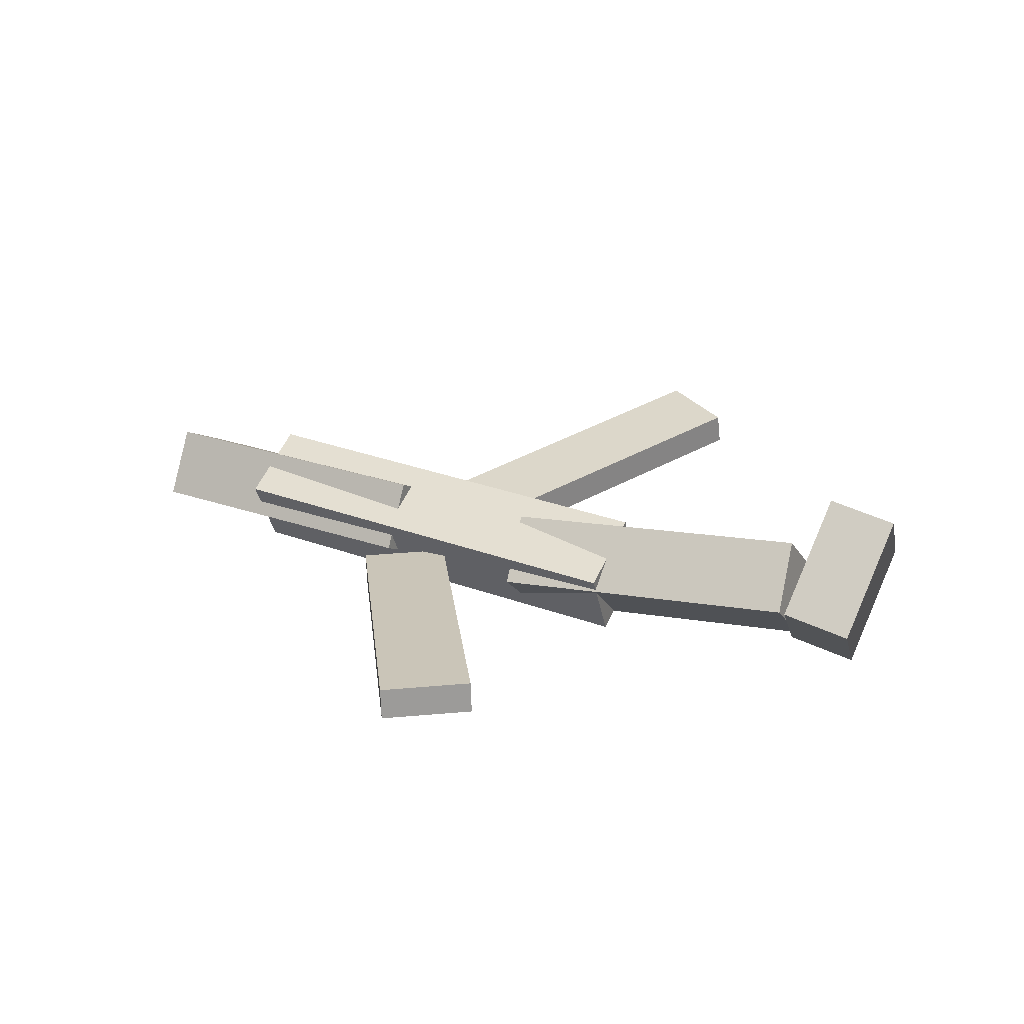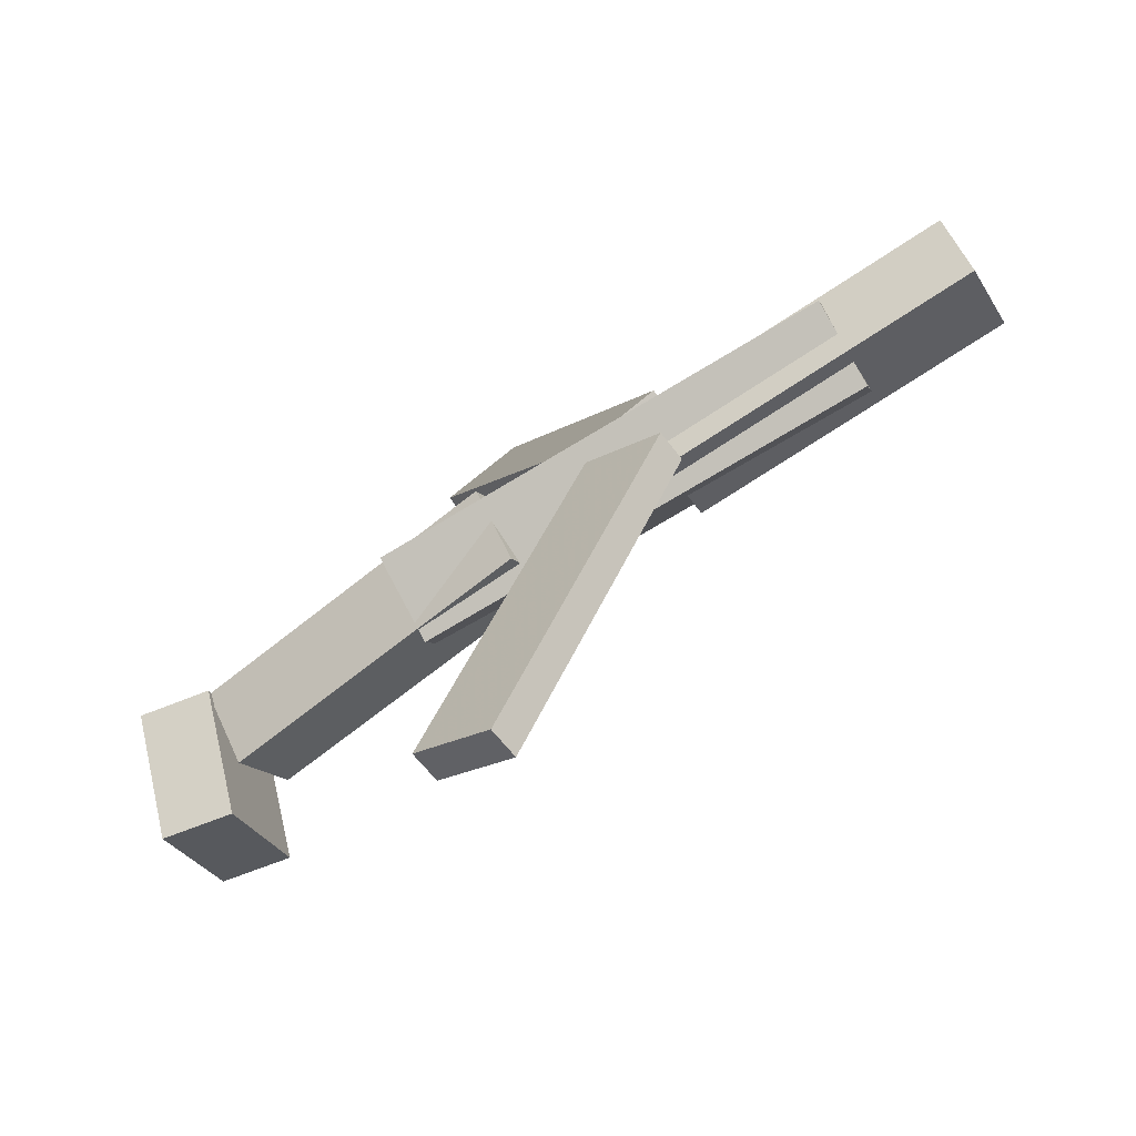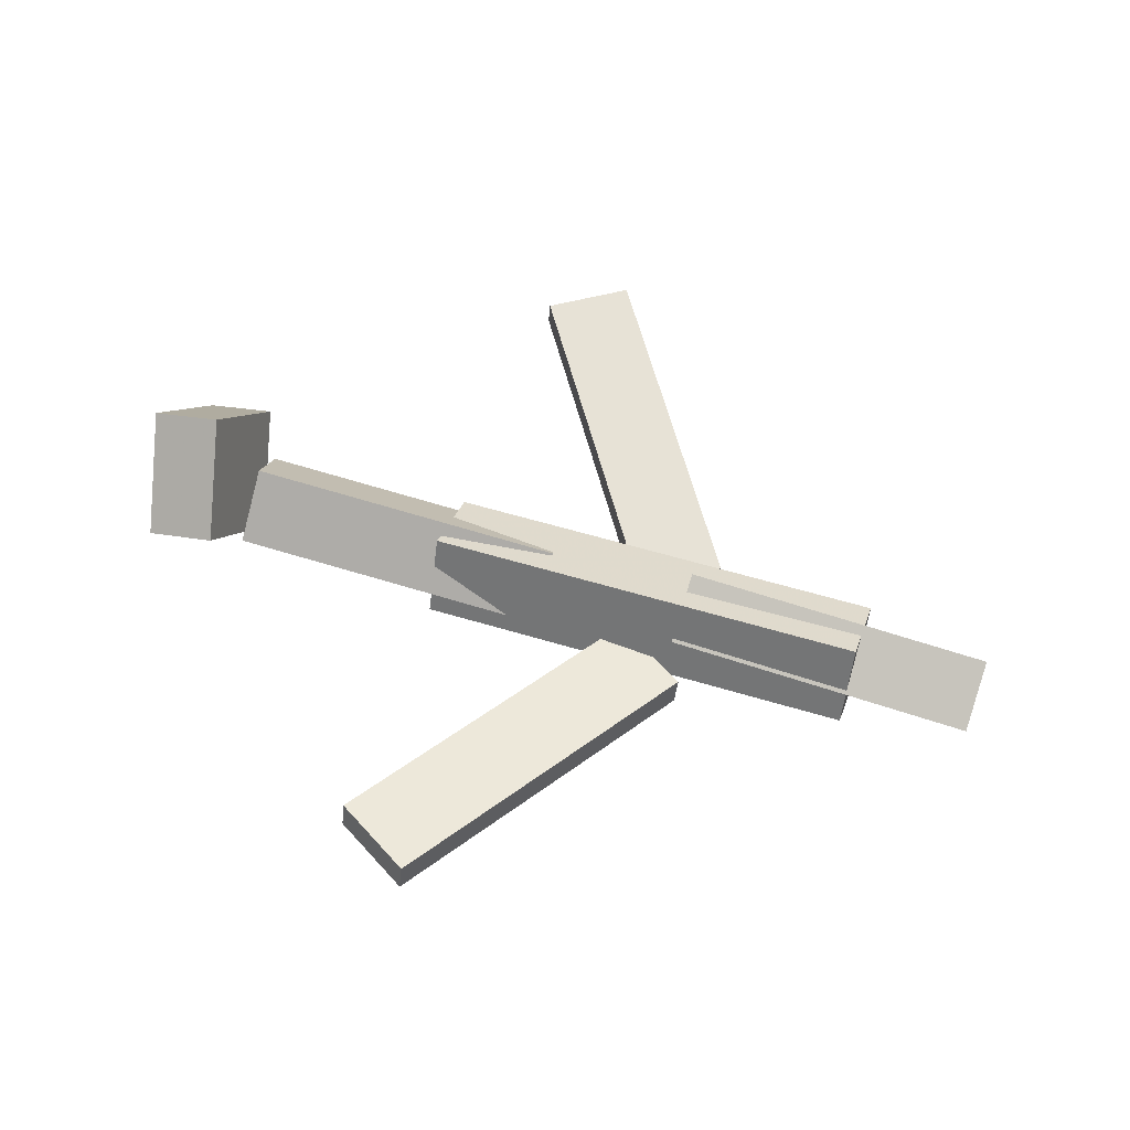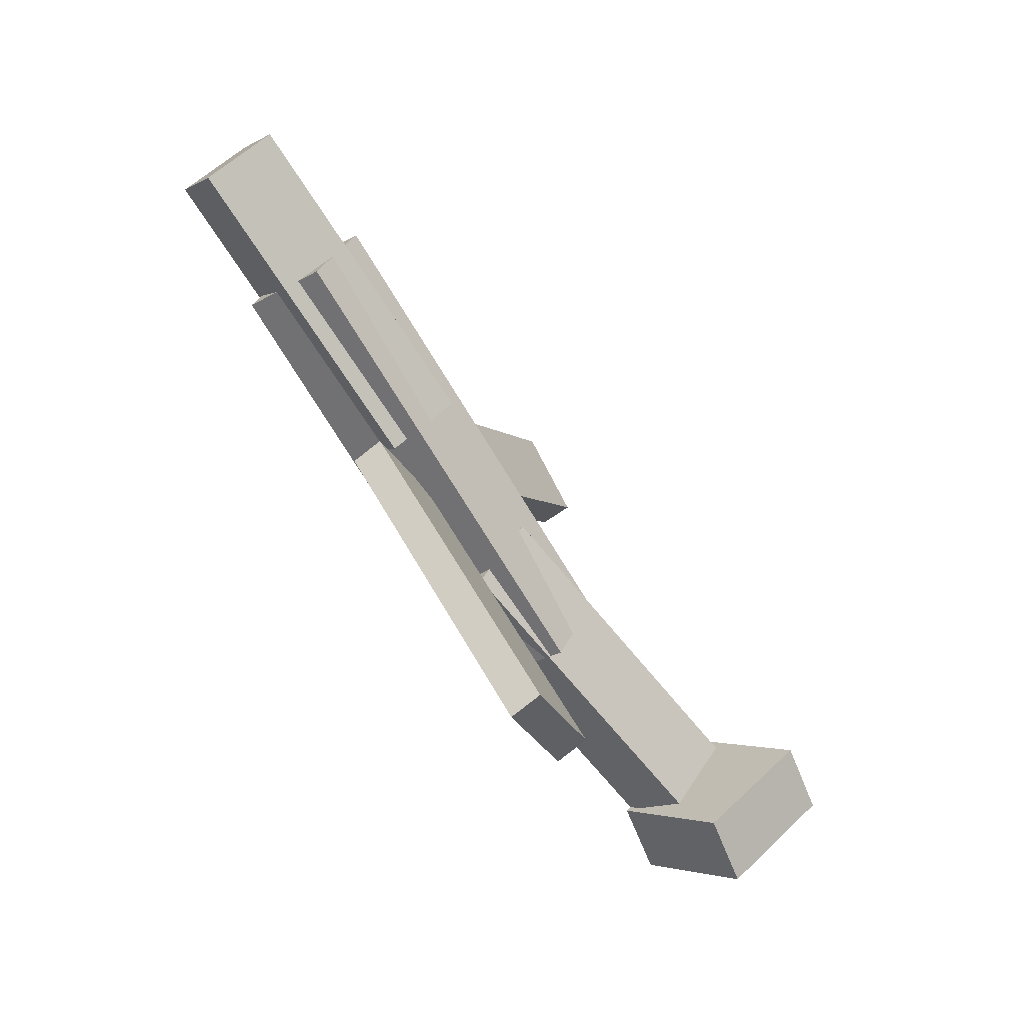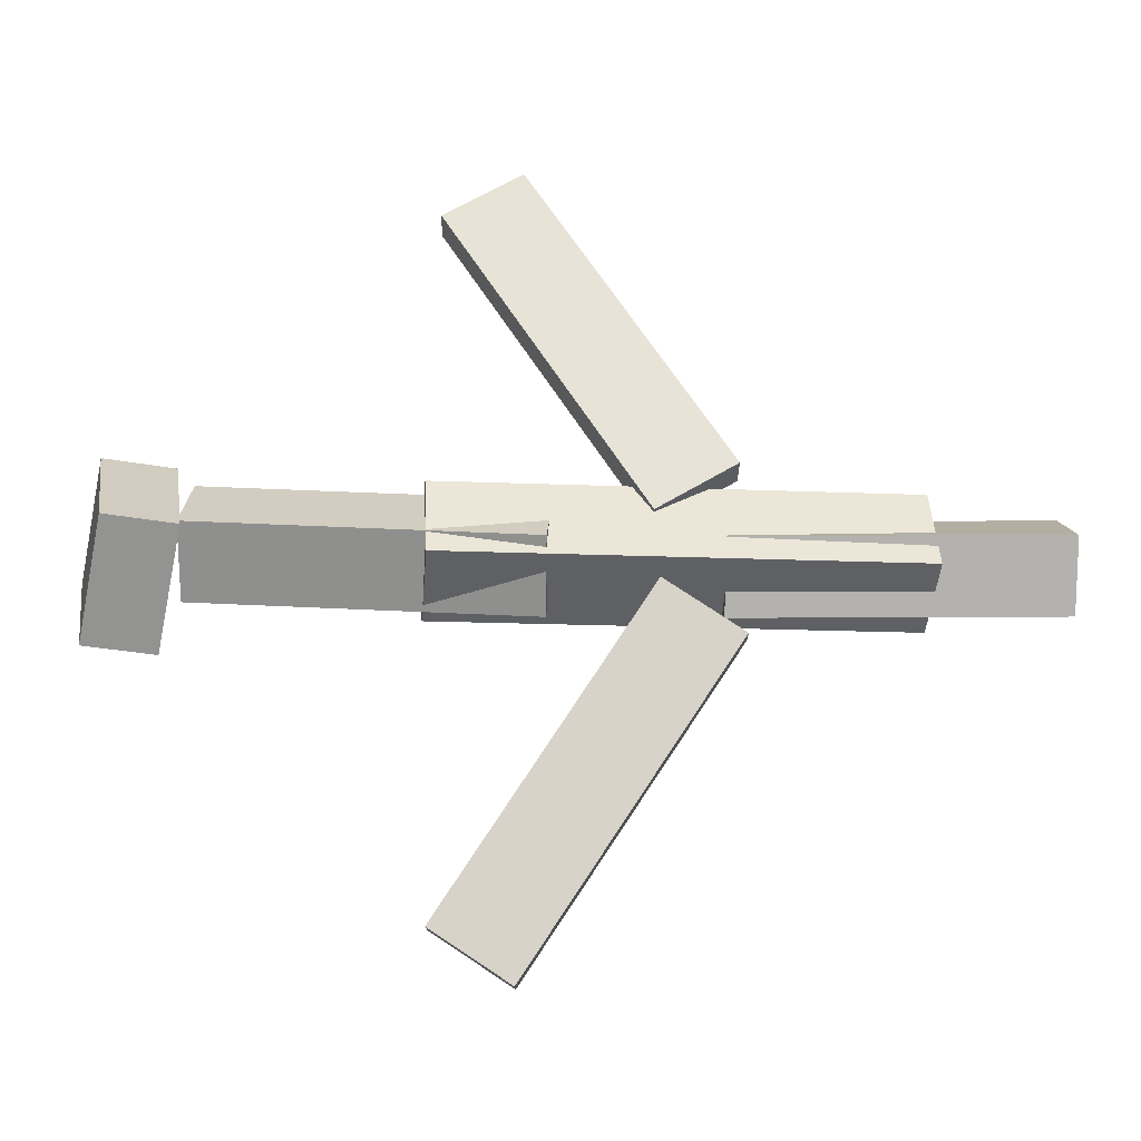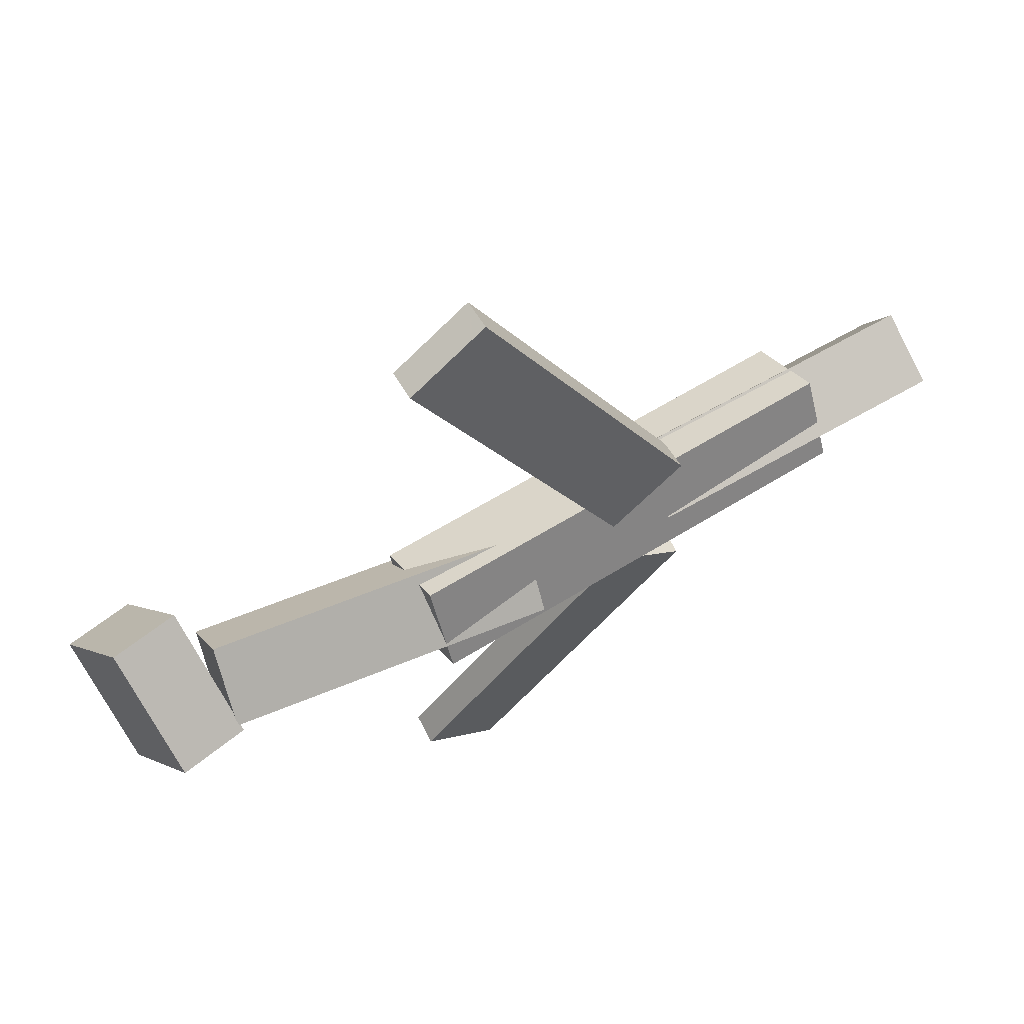
<metadata>
{"format":"obj","ext":"obj","renderer":"f3d","projection":"perspective","resolution":1024,"background":"white","views":[{"elev":29.4,"azim":-153.0,"up":"+Y"},{"elev":-71.3,"azim":31.9,"up":"+Z"},{"elev":56.3,"azim":17.5,"up":"+Y"},{"elev":-72.0,"azim":121.9,"up":"+Z"},{"elev":-20.8,"azim":-4.9,"up":"+Z"},{"elev":58.4,"azim":-32.1,"up":"+Z"}]}
</metadata>
<code>
v 0.1131 -0.05727 -0.06449
v 0.0539 -0.05617 -0.02551
v 0.1107 -0.08143 -0.06737
v 0.05155 -0.08032 -0.02839
v -0.04041 -0.01445 -0.2986
v -0.09956 -0.01335 -0.2596
v -0.04275 -0.03861 -0.3015
v -0.1019 -0.0375 -0.2625
f 1.0 7.0 5.0
f 1.0 3.0 7.0
f 1.0 4.0 3.0
f 1.0 2.0 4.0
f 3.0 8.0 7.0
f 3.0 4.0 8.0
f 5.0 7.0 8.0
f 5.0 8.0 6.0
f 1.0 5.0 6.0
f 1.0 6.0 2.0
f 2.0 6.0 8.0
f 2.0 8.0 4.0
v -0.1088 -0.06602 0.04229
v 0.2427 -0.06195 0.04582
v -0.1092 -0.004854 0.01384
v 0.2422 -0.0007885 0.01737
v -0.1078 -0.0952 -0.02045
v 0.2436 -0.09113 -0.01692
v -0.1083 -0.03403 -0.0489
v 0.2432 -0.02997 -0.04537
f 9.0 15.0 13.0
f 9.0 11.0 15.0
f 9.0 12.0 11.0
f 9.0 10.0 12.0
f 11.0 16.0 15.0
f 11.0 12.0 16.0
f 13.0 15.0 16.0
f 13.0 16.0 14.0
f 9.0 13.0 14.0
f 9.0 14.0 10.0
f 10.0 14.0 16.0
f 10.0 16.0 12.0
v -0.2734 -0.0238 -0.03645
v -0.2763 -0.06692 0.006524
v -0.2656 0.01897 0.006983
v -0.2685 -0.02416 0.04996
v -0.02442 -0.05482 -0.05074
v -0.02733 -0.09794 -0.007761
v -0.0166 -0.01206 -0.007302
v -0.01951 -0.05518 0.03567
f 17.0 23.0 21.0
f 17.0 19.0 23.0
f 17.0 20.0 19.0
f 17.0 18.0 20.0
f 19.0 24.0 23.0
f 19.0 20.0 24.0
f 21.0 23.0 24.0
f 21.0 24.0 22.0
f 17.0 21.0 22.0
f 17.0 22.0 18.0
f 18.0 22.0 24.0
f 18.0 24.0 20.0
v 0.341 -0.03894 0.0388
v 0.343 -0.009118 -0.01013
v 0.09684 -0.03356 0.03225
v 0.0988 -0.003743 -0.01668
v 0.3407 -0.08967 0.007875
v 0.3427 -0.05985 -0.04106
v 0.09655 -0.08429 0.001323
v 0.09852 -0.05447 -0.04761
f 25.0 31.0 29.0
f 25.0 27.0 31.0
f 25.0 28.0 27.0
f 25.0 26.0 28.0
f 27.0 32.0 31.0
f 27.0 28.0 32.0
f 29.0 31.0 32.0
f 29.0 32.0 30.0
f 25.0 29.0 30.0
f 25.0 30.0 26.0
f 26.0 30.0 32.0
f 26.0 32.0 28.0
v -0.2882 -0.003503 -0.06839
v -0.3416 -0.01262 -0.06605
v -0.2976 0.07007 0.002904
v -0.3511 0.06095 0.005244
v -0.2736 -0.07064 0.002804
v -0.3271 -0.07976 0.005144
v -0.283 0.002934 0.0741
v -0.3365 -0.006186 0.07644
f 33.0 39.0 37.0
f 33.0 35.0 39.0
f 33.0 36.0 35.0
f 33.0 34.0 36.0
f 35.0 40.0 39.0
f 35.0 36.0 40.0
f 37.0 39.0 40.0
f 37.0 40.0 38.0
f 33.0 37.0 38.0
f 33.0 38.0 34.0
f 34.0 38.0 40.0
f 34.0 40.0 36.0
v 0.1082 -0.07834 0.05843
v 0.04797 -0.07853 0.02144
v 0.11 -0.05267 0.05539
v 0.04976 -0.05286 0.01839
v -0.04045 -0.03931 0.3
v -0.1006 -0.03949 0.2631
v -0.03866 -0.01364 0.297
v -0.09886 -0.01383 0.26
f 41.0 47.0 45.0
f 41.0 43.0 47.0
f 41.0 44.0 43.0
f 41.0 42.0 44.0
f 43.0 48.0 47.0
f 43.0 44.0 48.0
f 45.0 47.0 48.0
f 45.0 48.0 46.0
f 41.0 45.0 46.0
f 41.0 46.0 42.0
f 42.0 46.0 48.0
f 42.0 48.0 44.0

</code>
